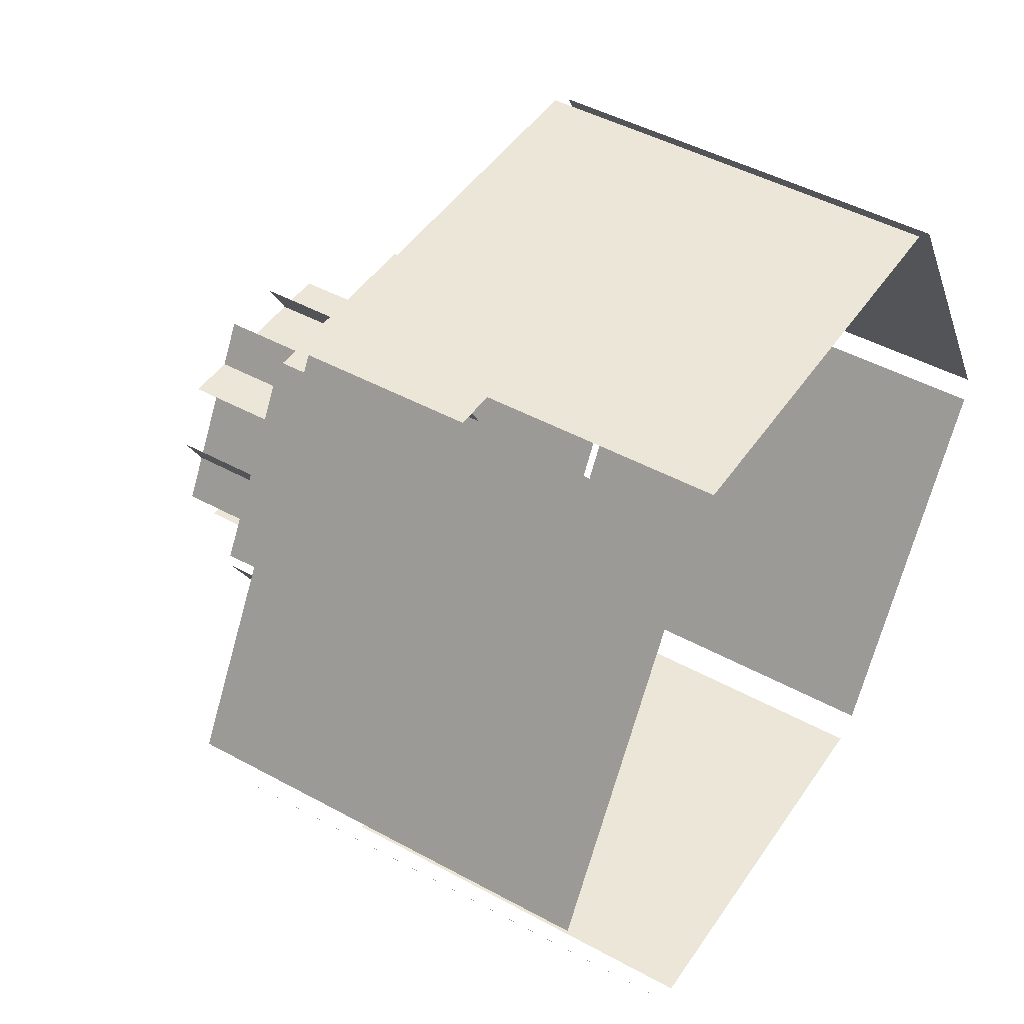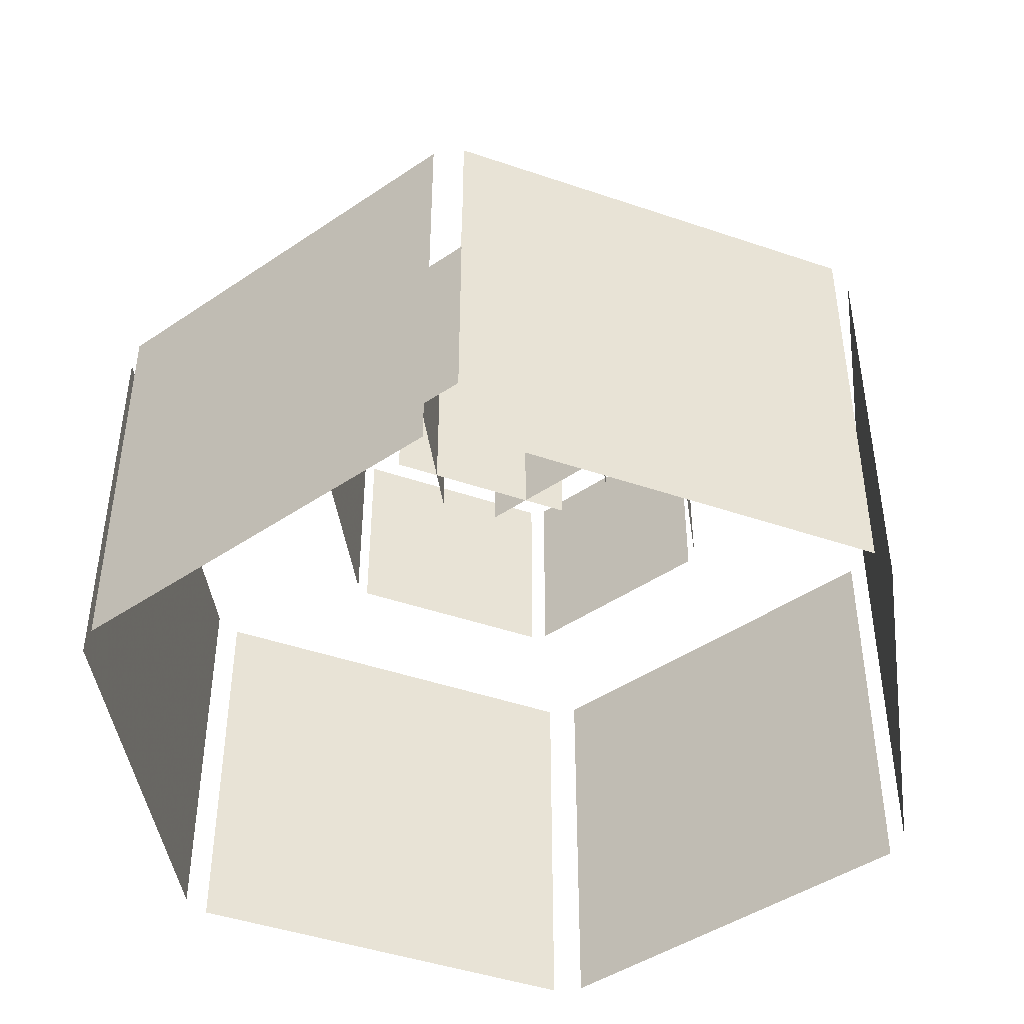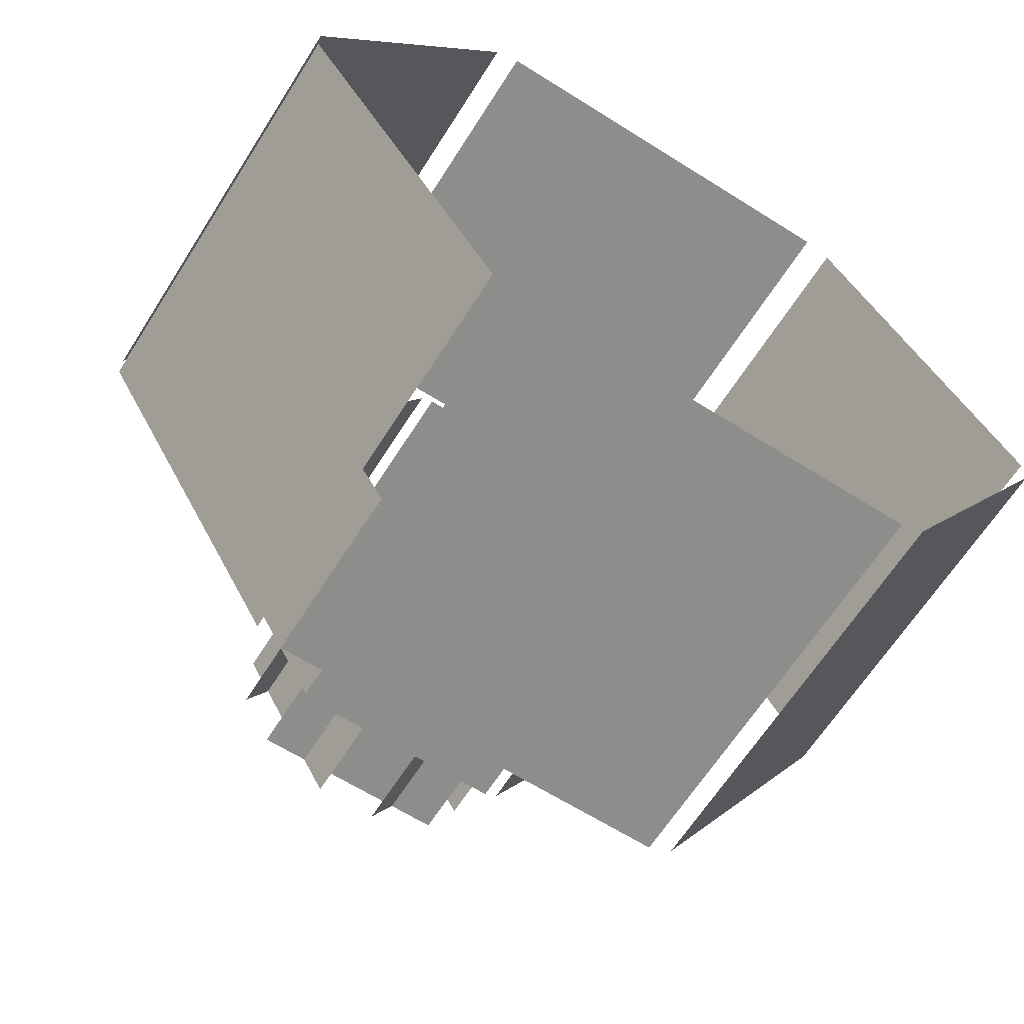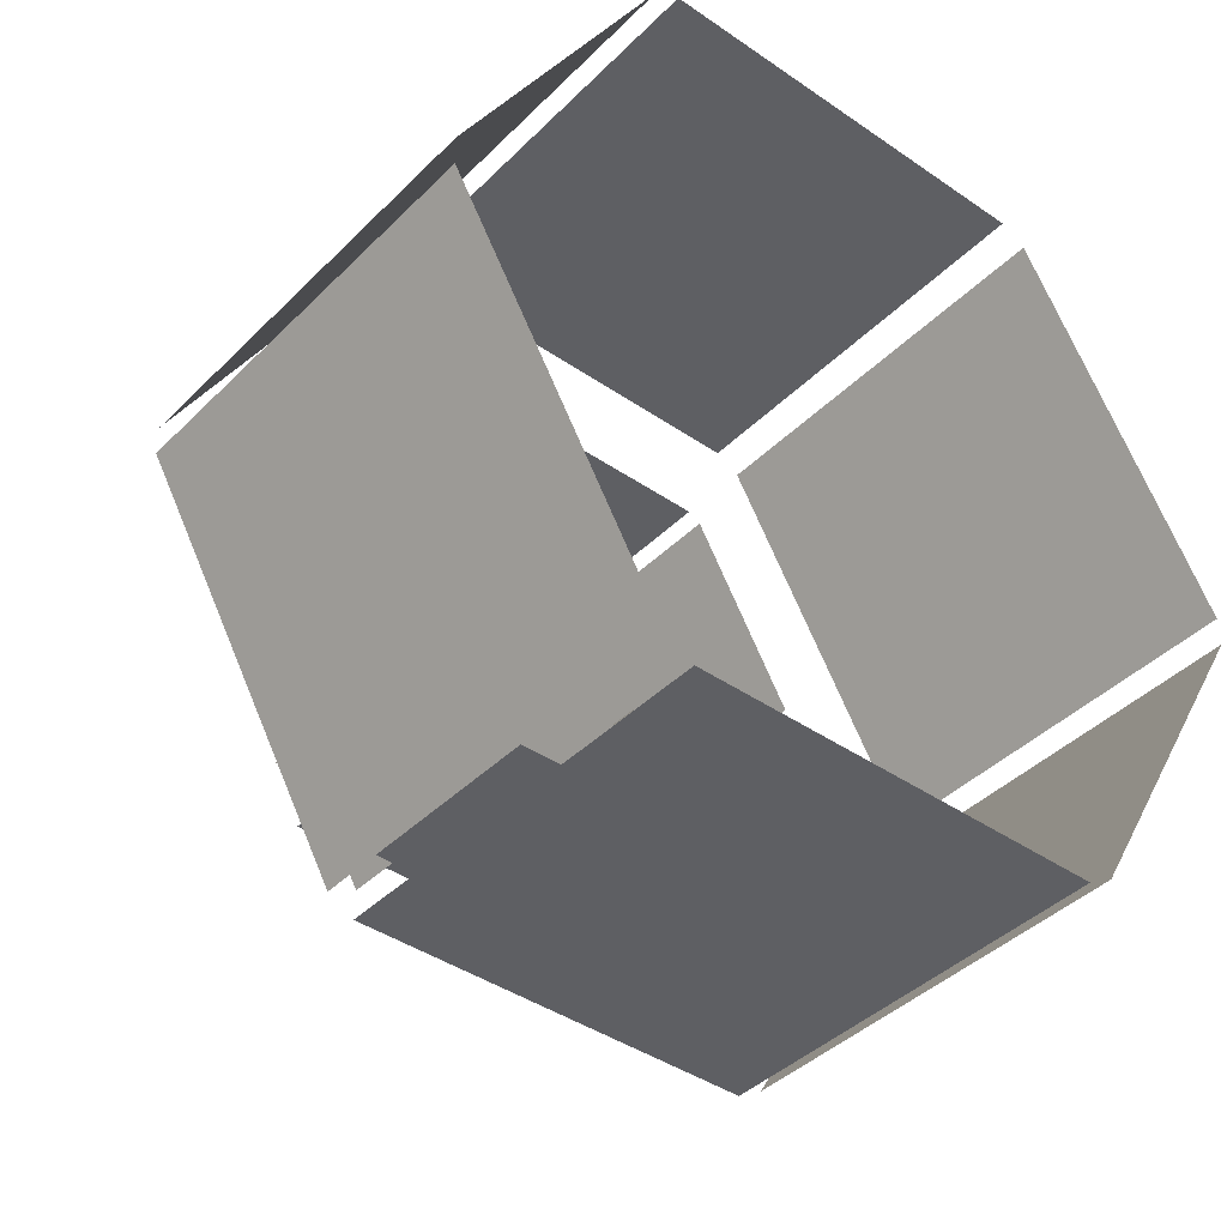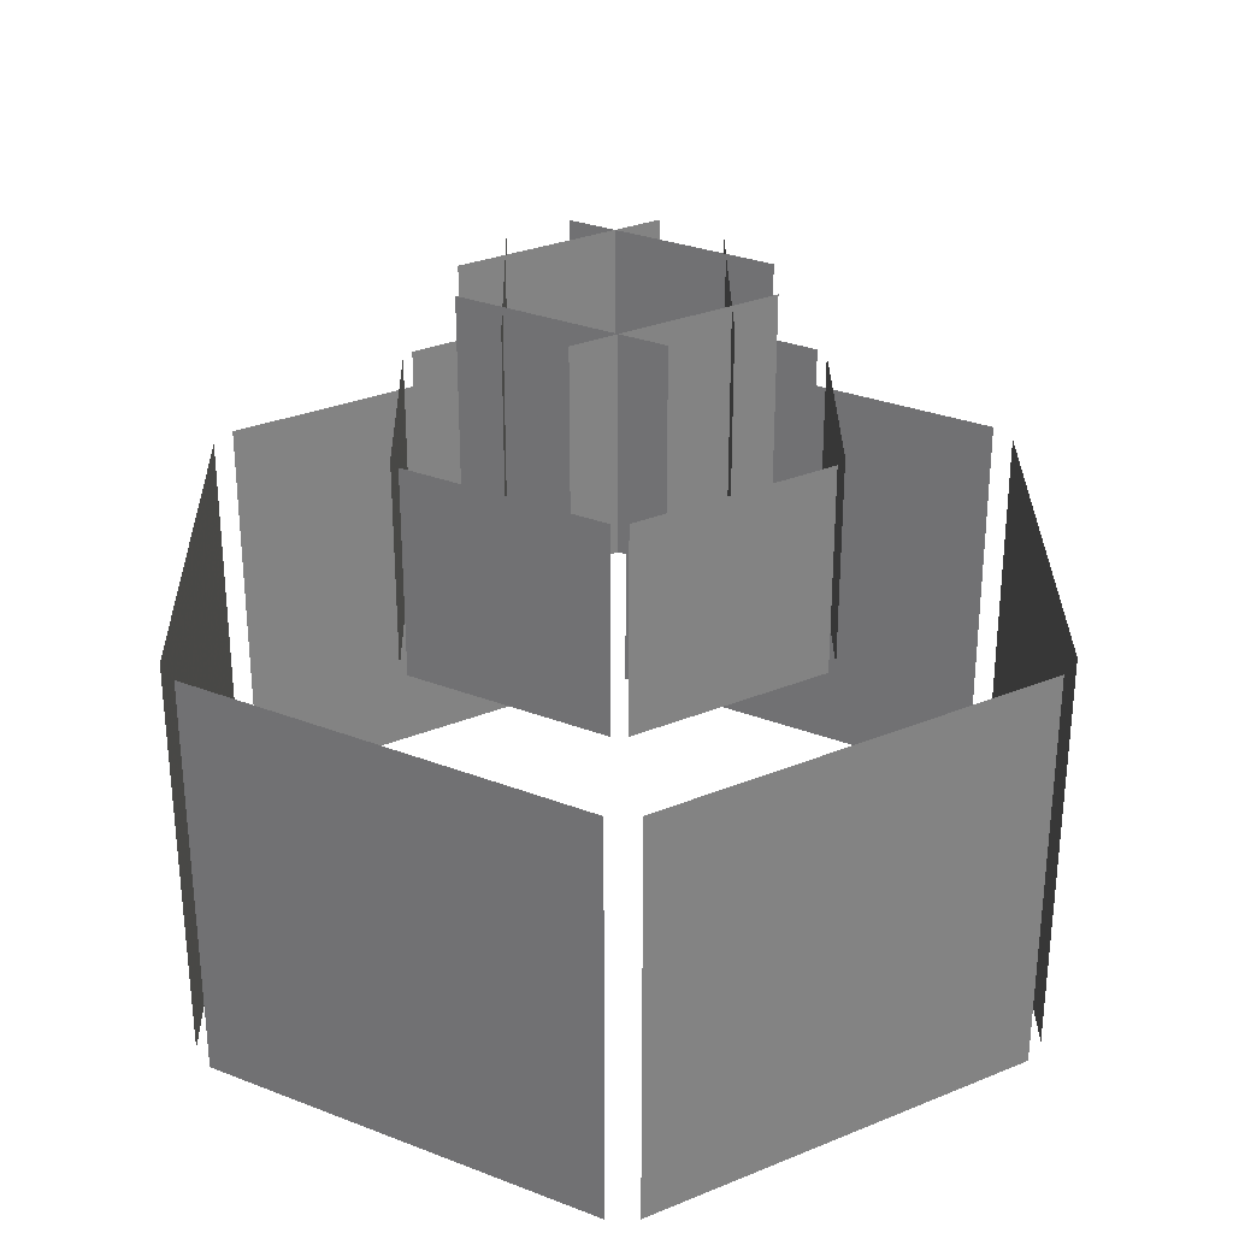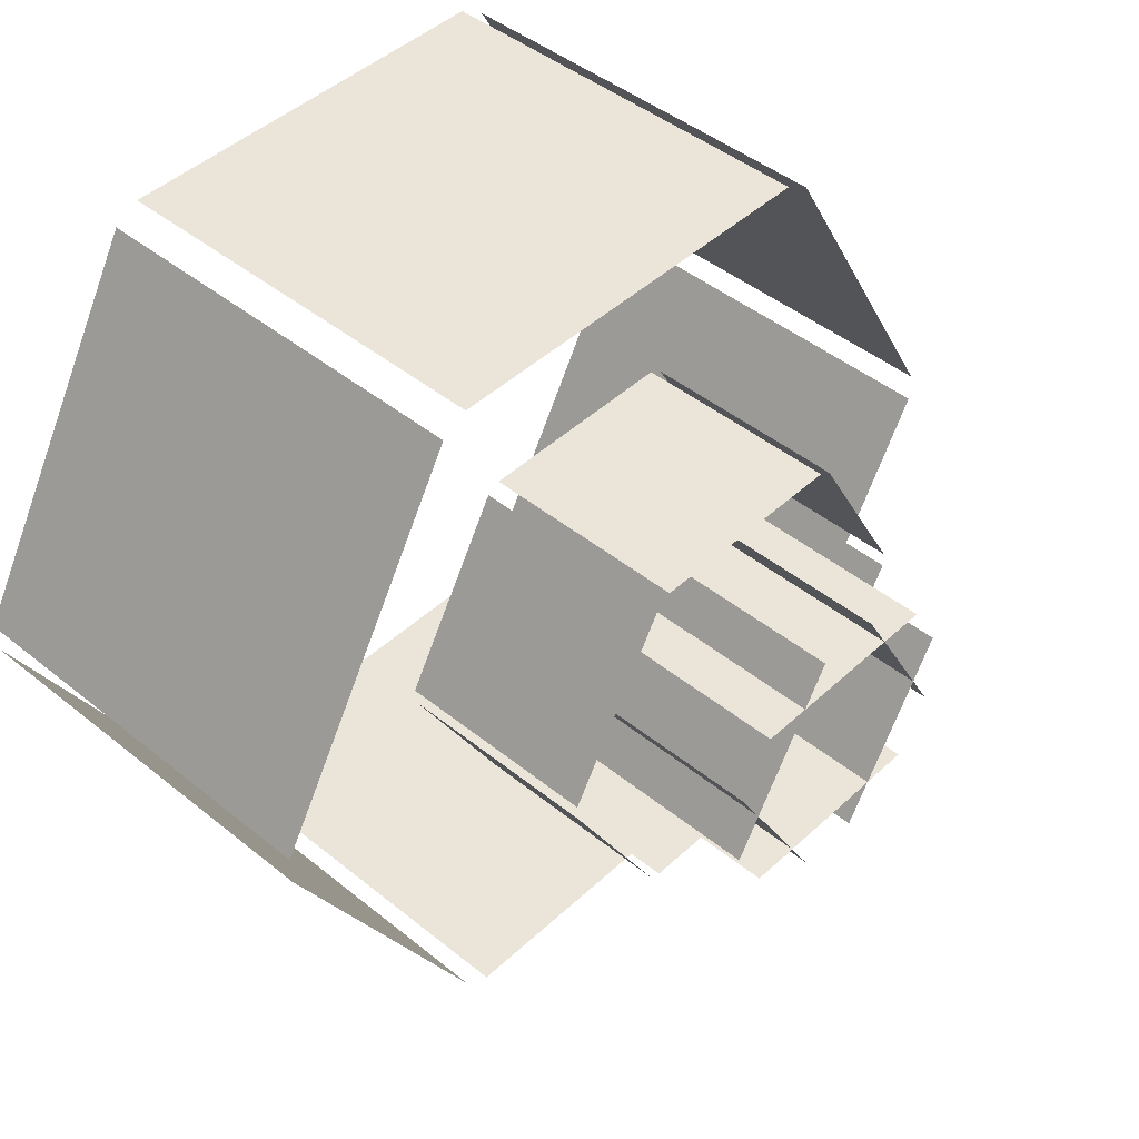
<metadata>
{"format":"obj","ext":"obj","renderer":"f3d","projection":"perspective","resolution":1024,"background":"white","views":[{"elev":46.1,"azim":-57.9,"up":"+Z"},{"elev":-44.8,"azim":98.3,"up":"+Y"},{"elev":-64.4,"azim":-32.4,"up":"+Z"},{"elev":-41.0,"azim":-40.0,"up":"+Z"},{"elev":30.2,"azim":29.3,"up":"+Y"},{"elev":45.1,"azim":133.1,"up":"+Z"}]}
</metadata>
<code>
o Plan
v -0.0875 -0.1729 0.1646
v 0.0875 -0.1729 0.1646
v -0.0875 0.002109 0.1646
v 0.0875 0.002109 0.1646
v 0.09878 -0.1729 0.1581
v 0.1863 -0.1729 0.006514
v 0.09878 0.002109 0.1581
v 0.1863 0.002109 0.006514
v -0.1863 -0.1729 0.006514
v -0.09878 -0.1729 0.1581
v -0.1863 0.002109 0.006514
v -0.09878 0.002109 0.1581
v -0.04375 -0.02667 0.08229
v 0.04375 -0.02667 0.08229
v -0.04375 0.06083 0.08229
v 0.04375 0.06083 0.08229
v 0.04939 -0.02667 0.07903
v 0.09314 -0.02667 0.003257
v 0.04939 0.06083 0.07903
v 0.09314 0.06083 0.003257
v -0.09314 -0.02667 0.003257
v -0.04939 -0.02667 0.07903
v -0.09314 0.06083 0.003257
v -0.04939 0.06083 0.07903
v -0.04375 0.02456 0.04115
v 0.04375 0.02456 0.04115
v -0.04375 0.1121 0.04115
v 0.04375 0.1121 0.04115
v 0.01376 0.02456 0.05846
v 0.05751 0.02456 -0.01732
v 0.01376 0.1121 0.05846
v 0.05751 0.1121 -0.01732
v -0.05751 0.02456 -0.01732
v -0.01376 0.02456 0.05846
v -0.05751 0.1121 -0.01732
v -0.01376 0.1121 0.05846
v -0.0875 -0.1729 -0.1646
v 0.0875 -0.1729 -0.1646
v -0.0875 0.002109 -0.1646
v 0.0875 0.002109 -0.1646
v 0.09878 -0.1729 -0.1581
v 0.1863 -0.1729 -0.006514
v 0.09878 0.002109 -0.1581
v 0.1863 0.002109 -0.006514
v -0.1863 -0.1729 -0.006514
v -0.09878 -0.1729 -0.1581
v -0.1863 0.002109 -0.006514
v -0.09878 0.002109 -0.1581
v -0.04375 -0.02667 -0.08229
v 0.04375 -0.02667 -0.08229
v -0.04375 0.06083 -0.08229
v 0.04375 0.06083 -0.08229
v 0.04939 -0.02667 -0.07903
v 0.09314 -0.02667 -0.003257
v 0.04939 0.06083 -0.07903
v 0.09314 0.06083 -0.003257
v -0.09314 -0.02667 -0.003257
v -0.04939 -0.02667 -0.07903
v -0.09314 0.06083 -0.003257
v -0.04939 0.06083 -0.07903
v -0.04375 0.02456 -0.04115
v 0.04375 0.02456 -0.04115
v -0.04375 0.1121 -0.04115
v 0.04375 0.1121 -0.04115
v 0.01376 0.02456 -0.05846
v 0.05751 0.02456 0.01732
v 0.01376 0.1121 -0.05846
v 0.05751 0.1121 0.01732
v -0.05751 0.02456 0.01732
v -0.01376 0.02456 -0.05846
v -0.05751 0.1121 0.01732
v -0.01376 0.1121 -0.05846
f 1 2 4 3
f 5 6 8 7
f 9 10 12 11
f 13 14 16 15
f 17 18 20 19
f 21 22 24 23
f 25 26 28 27
f 29 30 32 31
f 33 34 36 35
f 37 39 40 38
f 41 43 44 42
f 45 47 48 46
f 49 51 52 50
f 53 55 56 54
f 57 59 60 58
f 61 63 64 62
f 65 67 68 66
f 69 71 72 70

</code>
